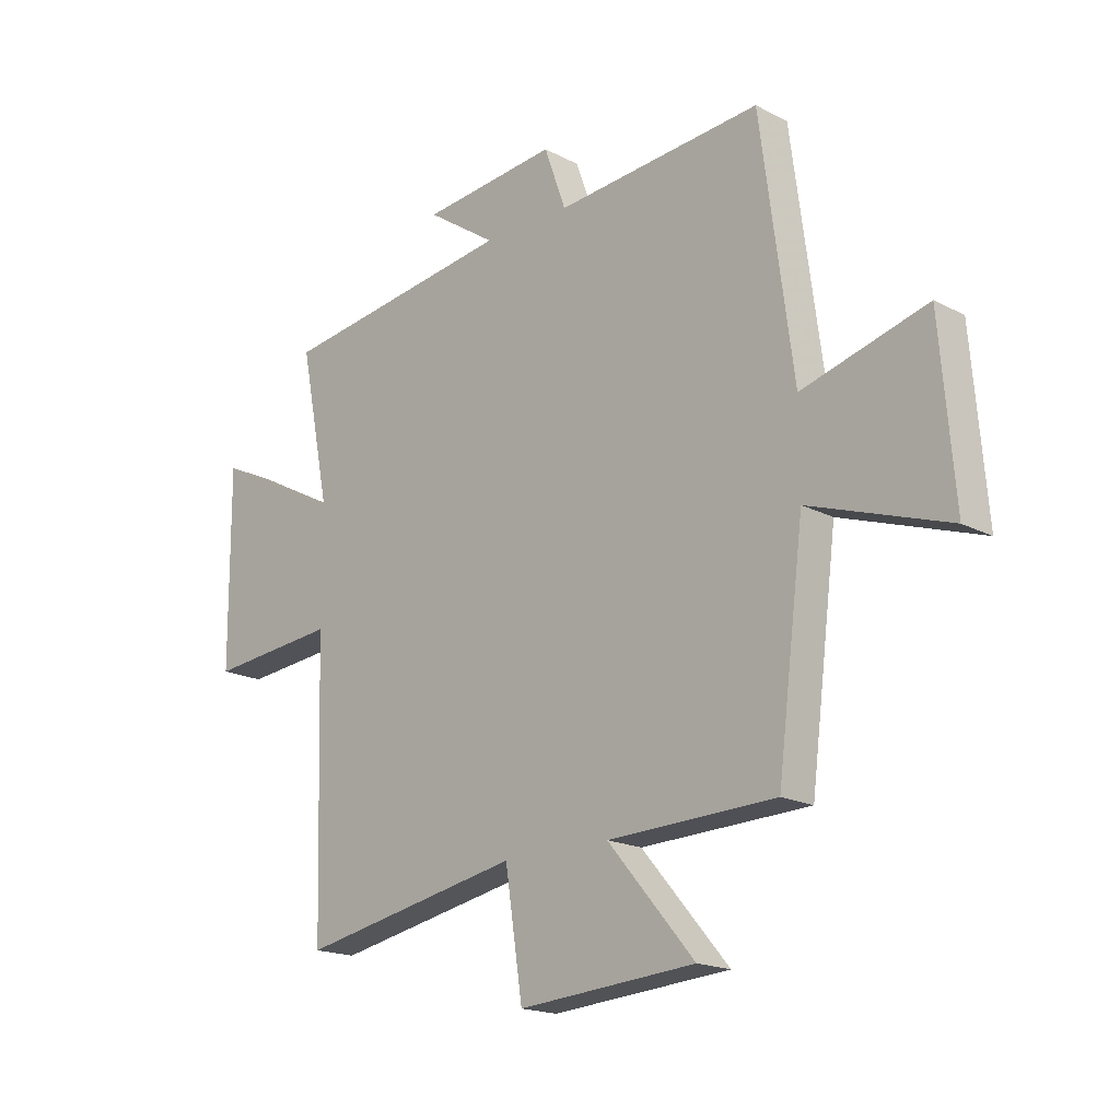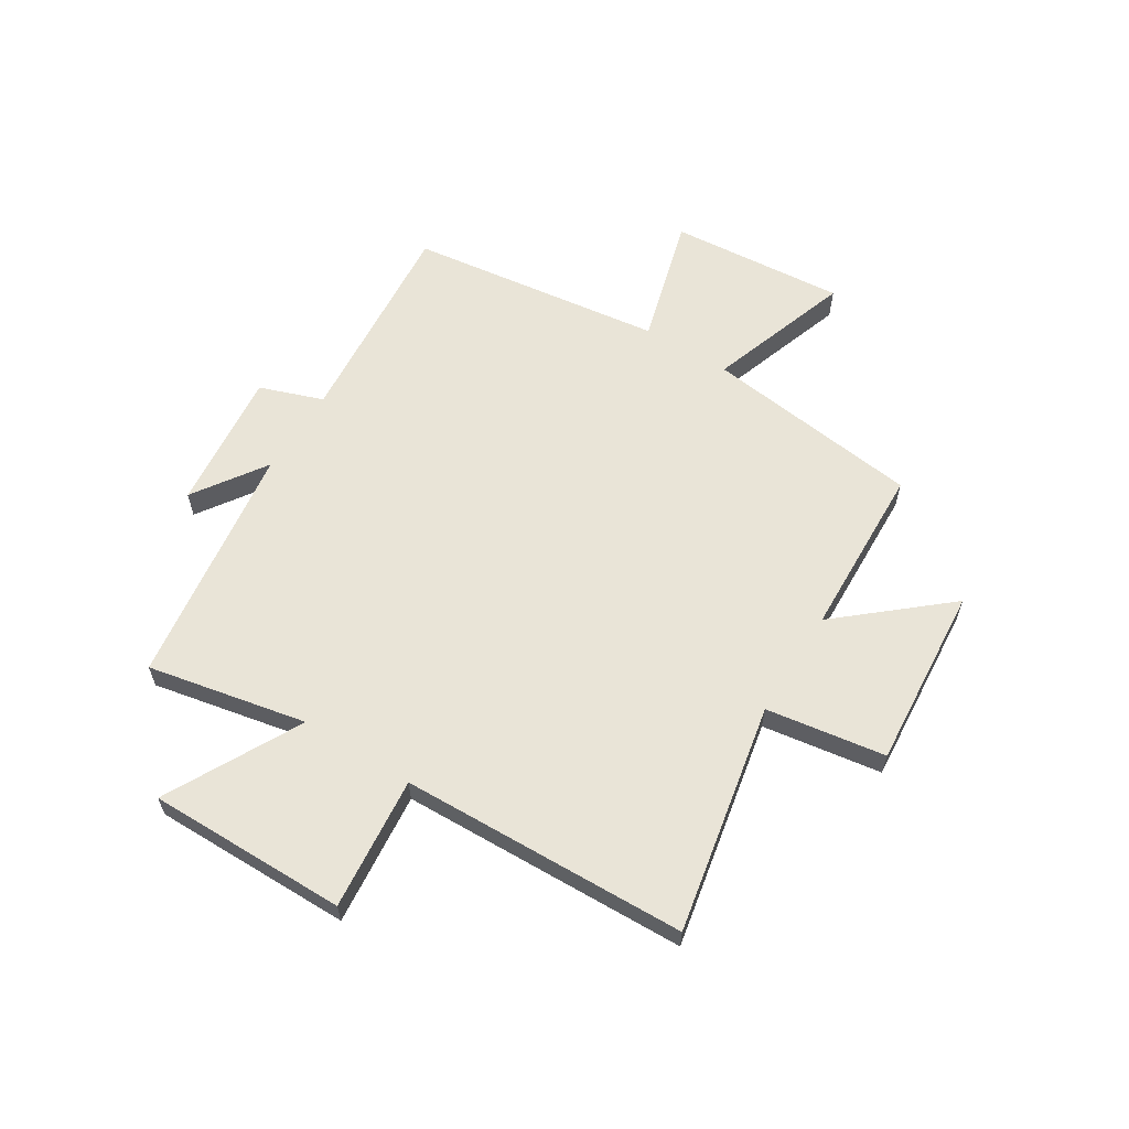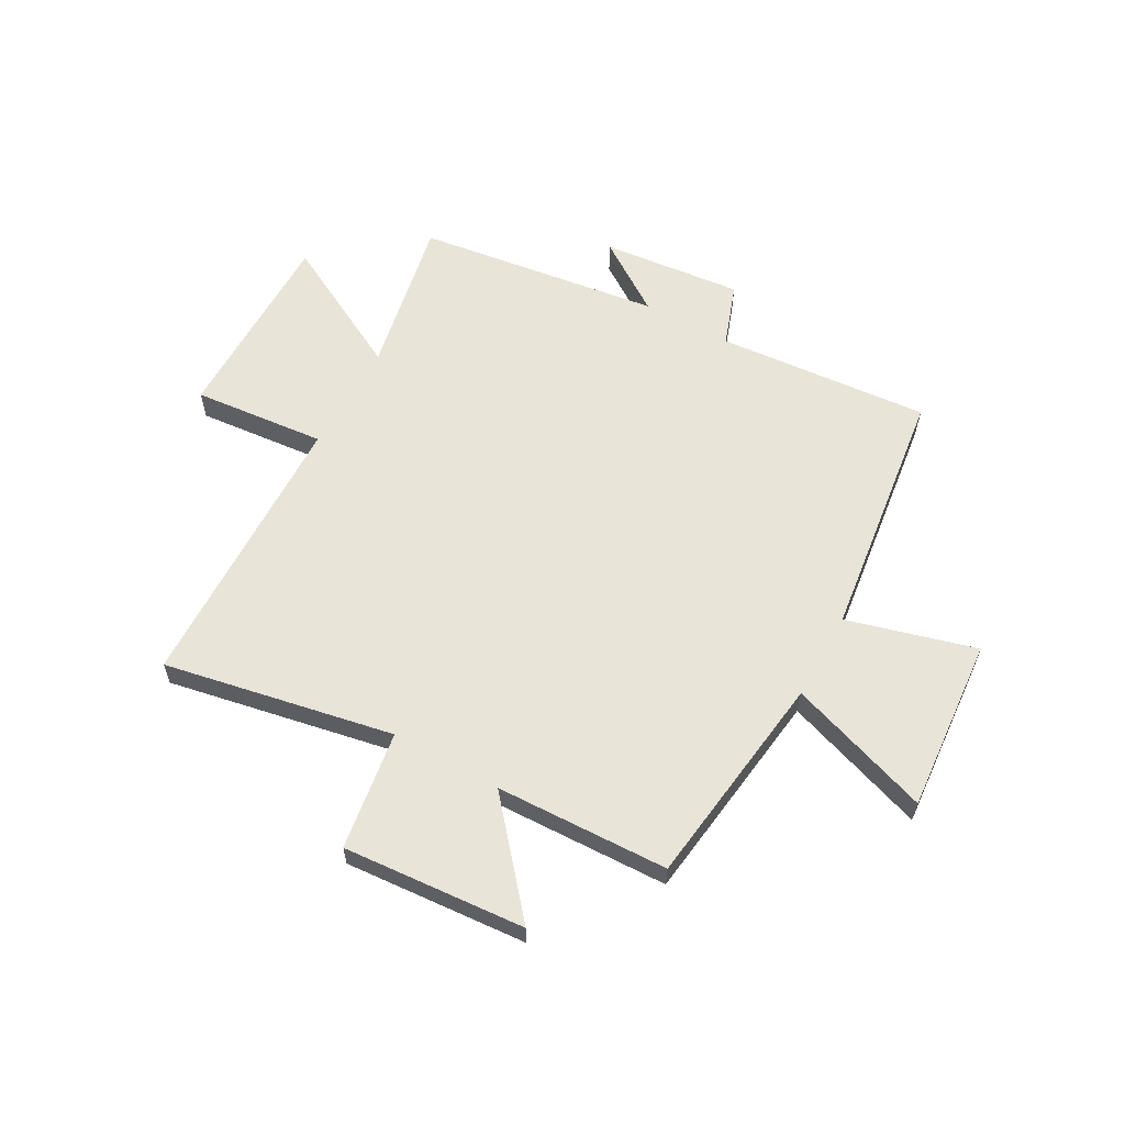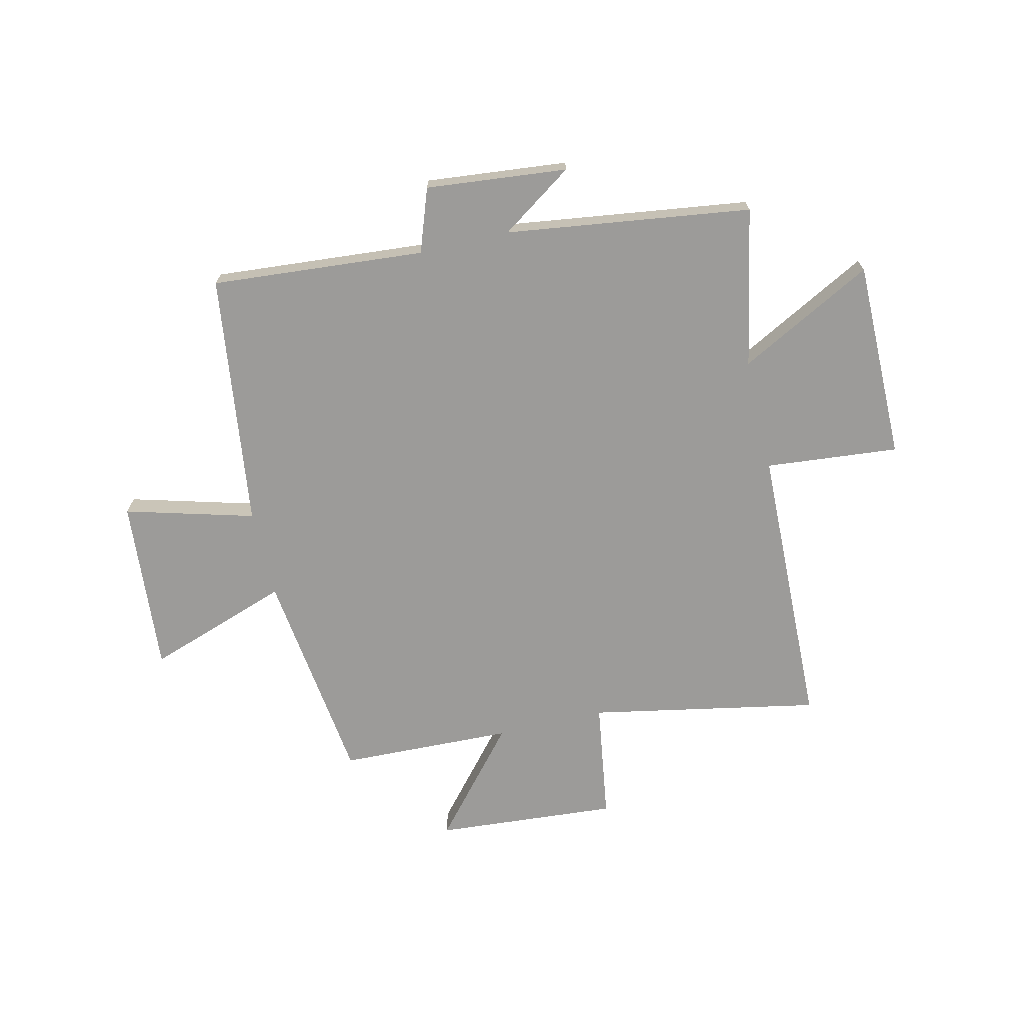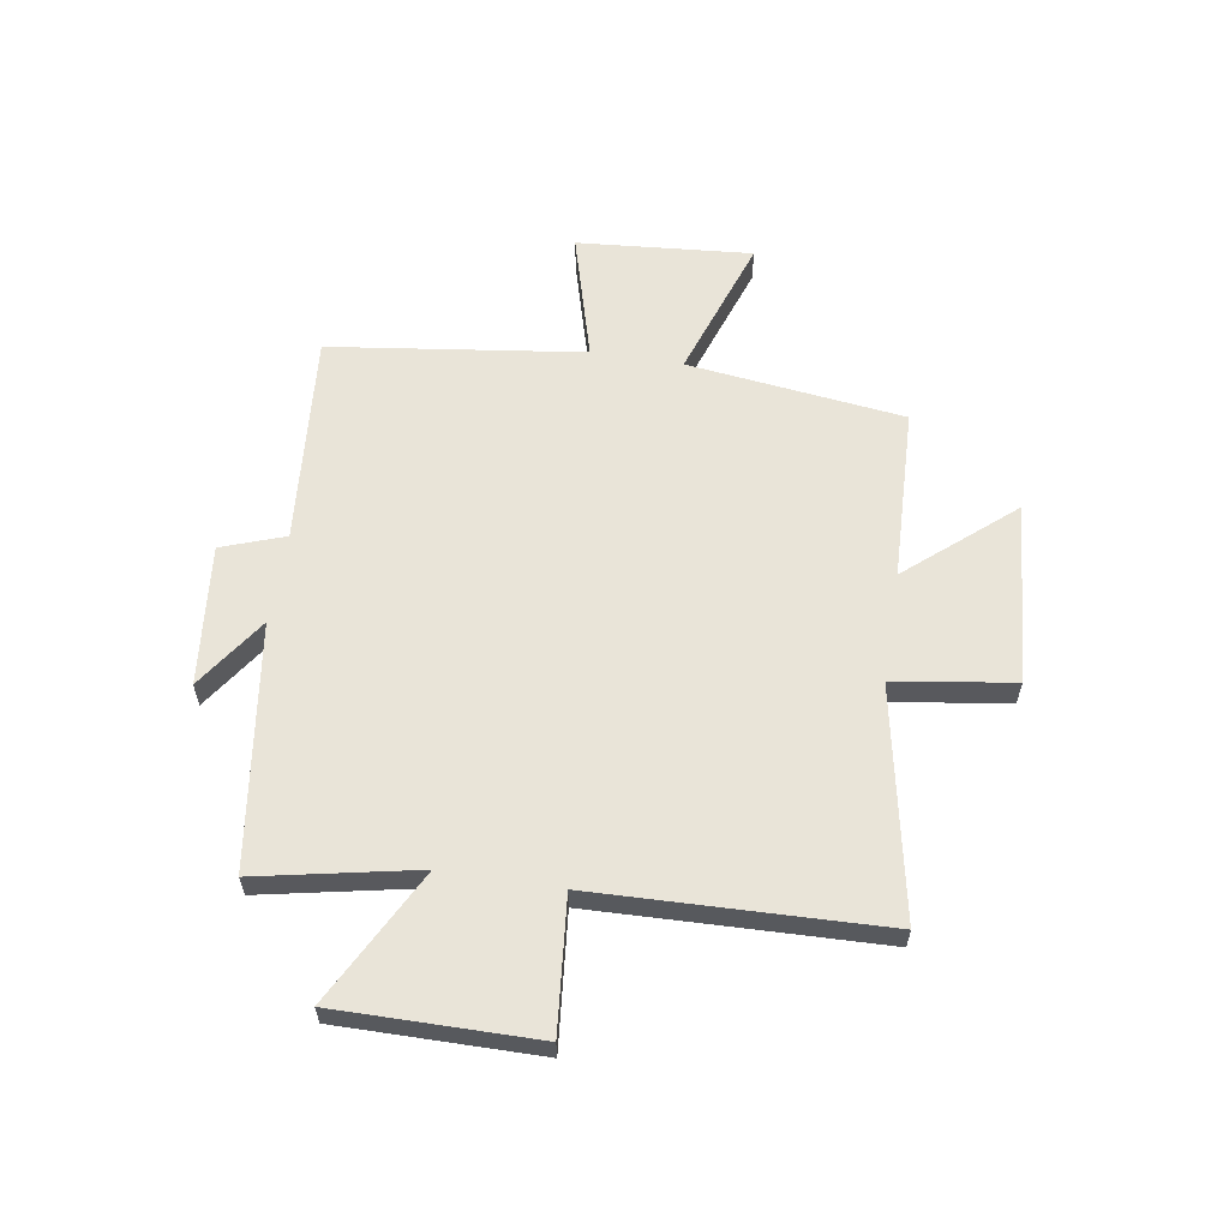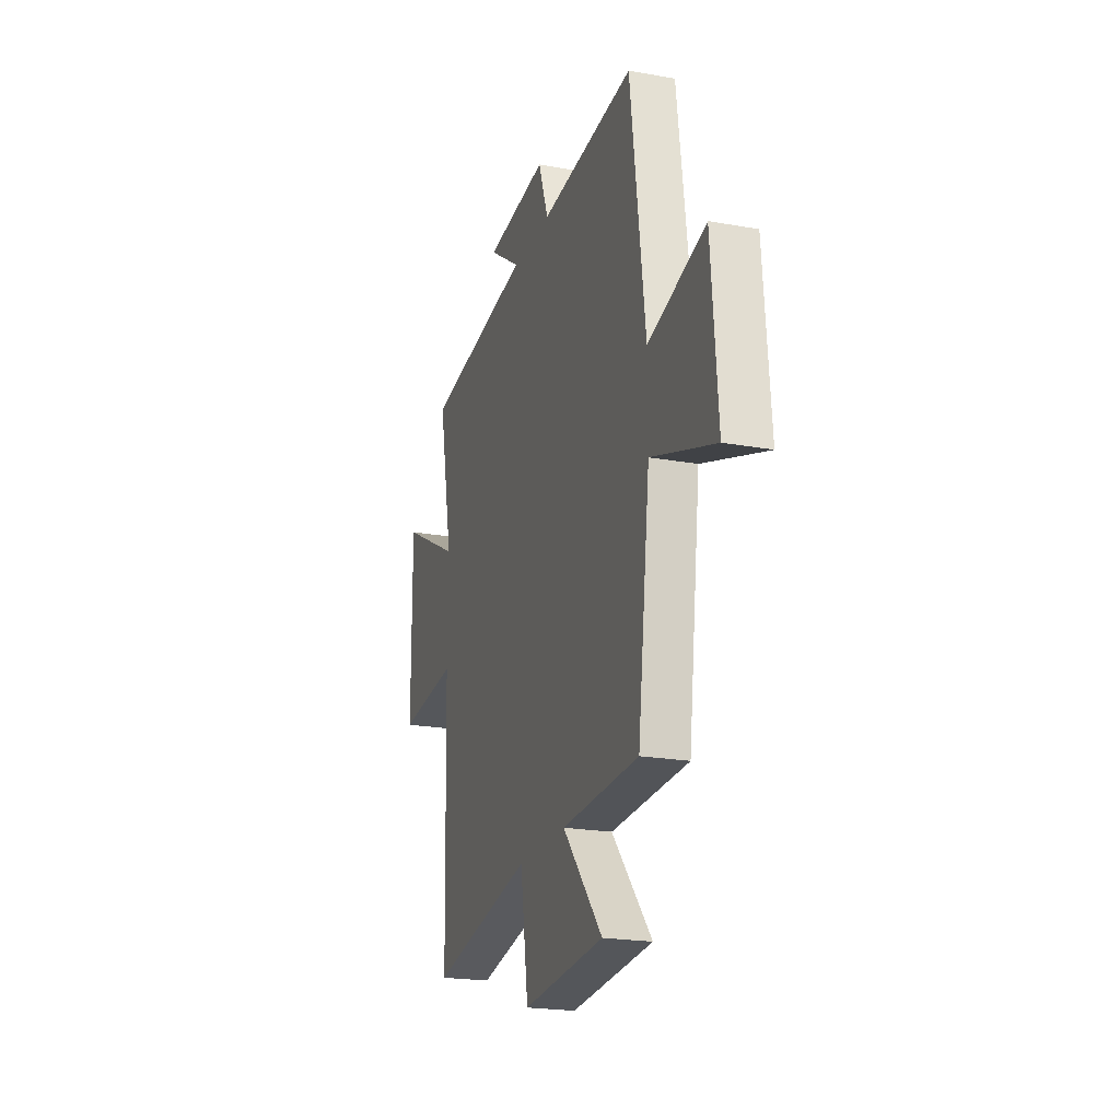
<metadata>
{"format":"obj","ext":"obj","renderer":"f3d","projection":"perspective","resolution":1024,"background":"white","views":[{"elev":-18.1,"azim":-135.4,"up":"+Z"},{"elev":61.0,"azim":121.9,"up":"+Y"},{"elev":60.3,"azim":-150.8,"up":"+Y"},{"elev":-69.8,"azim":13.3,"up":"+Y"},{"elev":59.9,"azim":99.0,"up":"+Y"},{"elev":-21.4,"azim":-107.7,"up":"+Z"}]}
</metadata>
<code>
v -0.45 0.07 -0.489
v -0.5 0.07 -0.094
v -0.76 0.07 -0.183
v -0.734 0.07 0.135
v -0.5 0.07 0.07
v -0.439 0.07 0.532
v -0.052 0.07 0.5
v -0.011 0.07 0.615
v 0.245 0.07 0.589
v 0.114 0.07 0.5
v 0.558 0.07 0.439
v 0.5 0.07 0.15
v 0.744 0.07 0.279
v 0.742 0.07 -0.083
v 0.5 0.07 -0.06
v 0.484 0.07 -0.581
v 0.067 0.07 -0.5
v 0.034 0.07 -0.717
v -0.298 0.07 -0.691
v -0.135 0.07 -0.5
v -0.45 0 -0.489
v -0.5 0 -0.094
v -0.76 0 -0.183
v -0.734 0 0.135
v -0.5 0 0.07
v -0.439 0 0.532
v -0.052 0 0.5
v -0.011 0 0.615
v 0.245 0 0.589
v 0.114 0 0.5
v 0.558 0 0.439
v 0.5 0 0.15
v 0.744 0 0.279
v 0.742 0 -0.083
v 0.5 0 -0.06
v 0.484 0 -0.581
v 0.067 0 -0.5
v 0.034 0 -0.717
v -0.298 0 -0.691
v -0.135 0 -0.5
f 17 18 19 20
f 17 20 1 2
f 15 16 17 2
f 12 13 14 15
f 12 15 2
f 10 11 12 2
f 7 8 9 10
f 7 10 2 3
f 5 6 7
f 5 7 3
f 3 4 5
f 40 39 38 37
f 22 21 40 37
f 22 37 36 35
f 35 34 33 32
f 22 35 32
f 22 32 31 30
f 30 29 28 27
f 23 22 30 27
f 27 26 25
f 23 27 25
f 25 24 23
f 1 21 22 2
f 2 22 23 3
f 3 23 24 4
f 4 24 25 5
f 5 25 26 6
f 6 26 27 7
f 7 27 28 8
f 8 28 29 9
f 9 29 30 10
f 10 30 31 11
f 11 31 32 12
f 12 32 33 13
f 13 33 34 14
f 14 34 35 15
f 15 35 36 16
f 16 36 37 17
f 17 37 38 18
f 18 38 39 19
f 19 39 40 20
f 20 40 21 1

</code>
